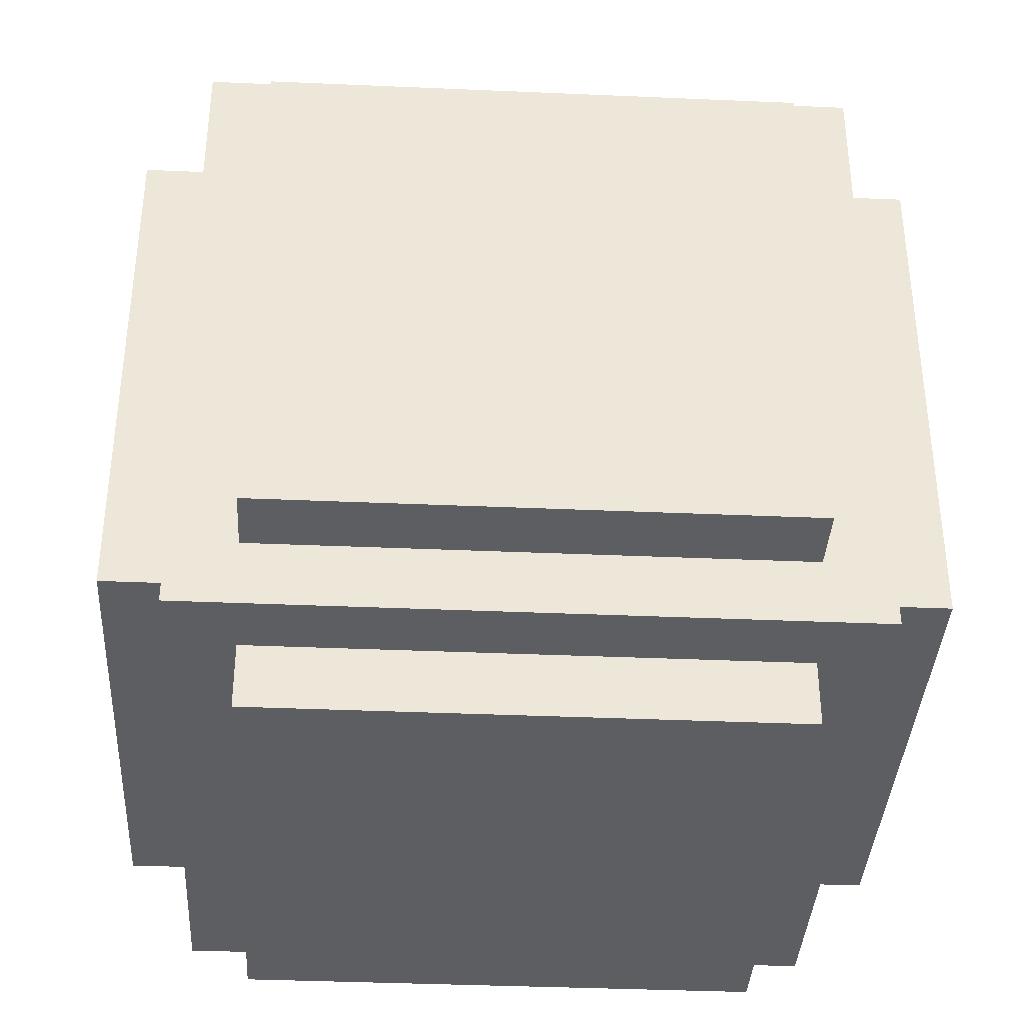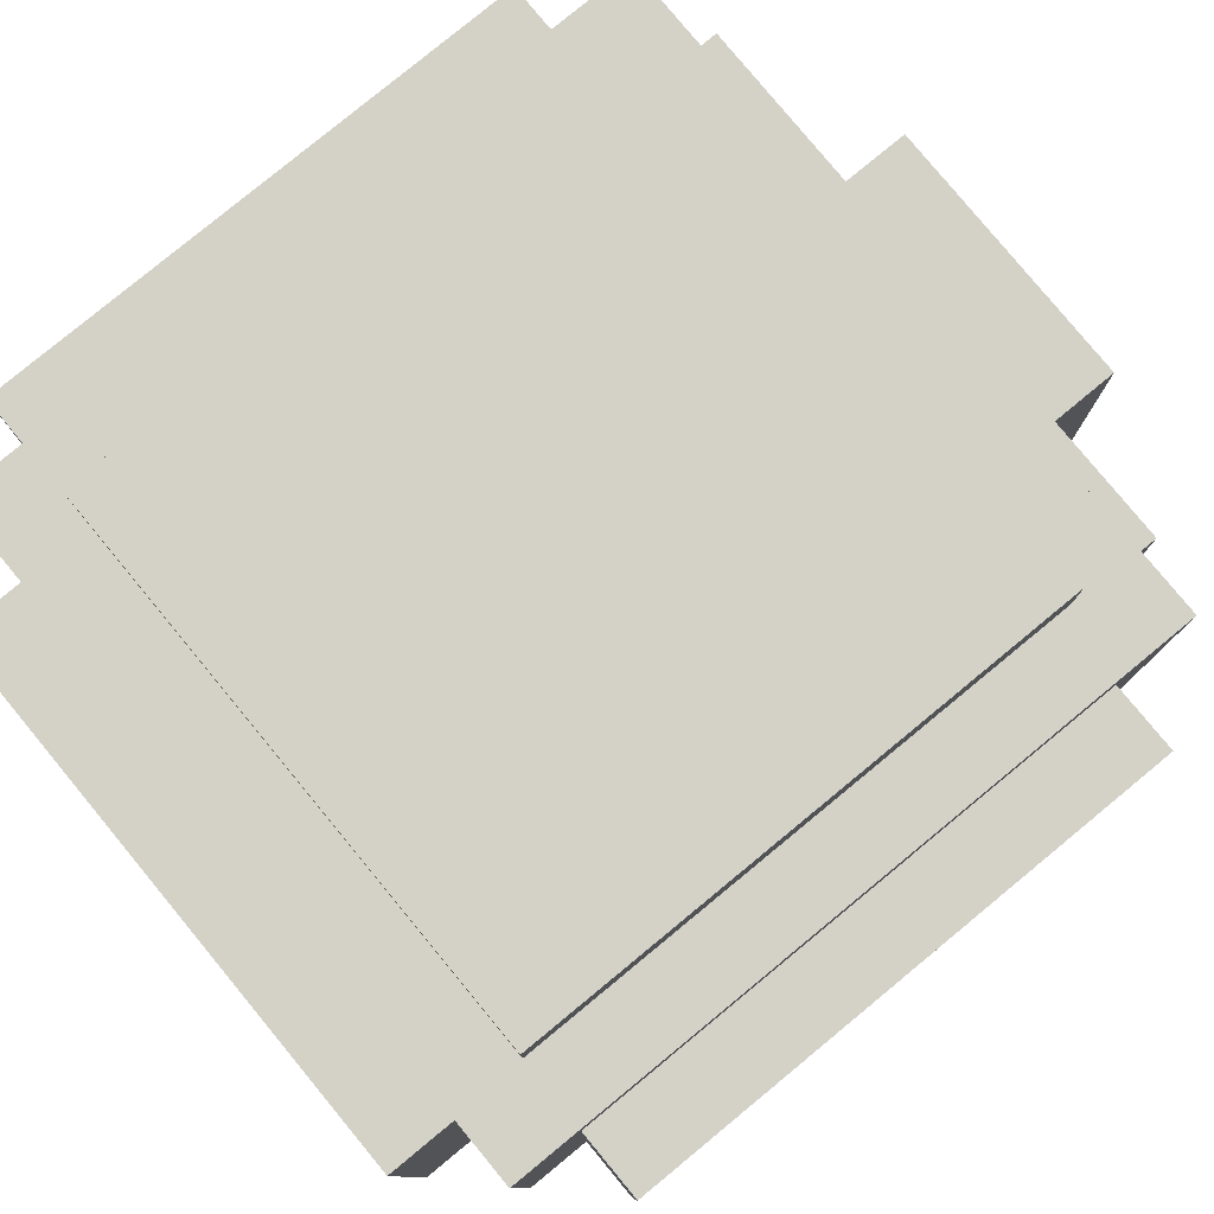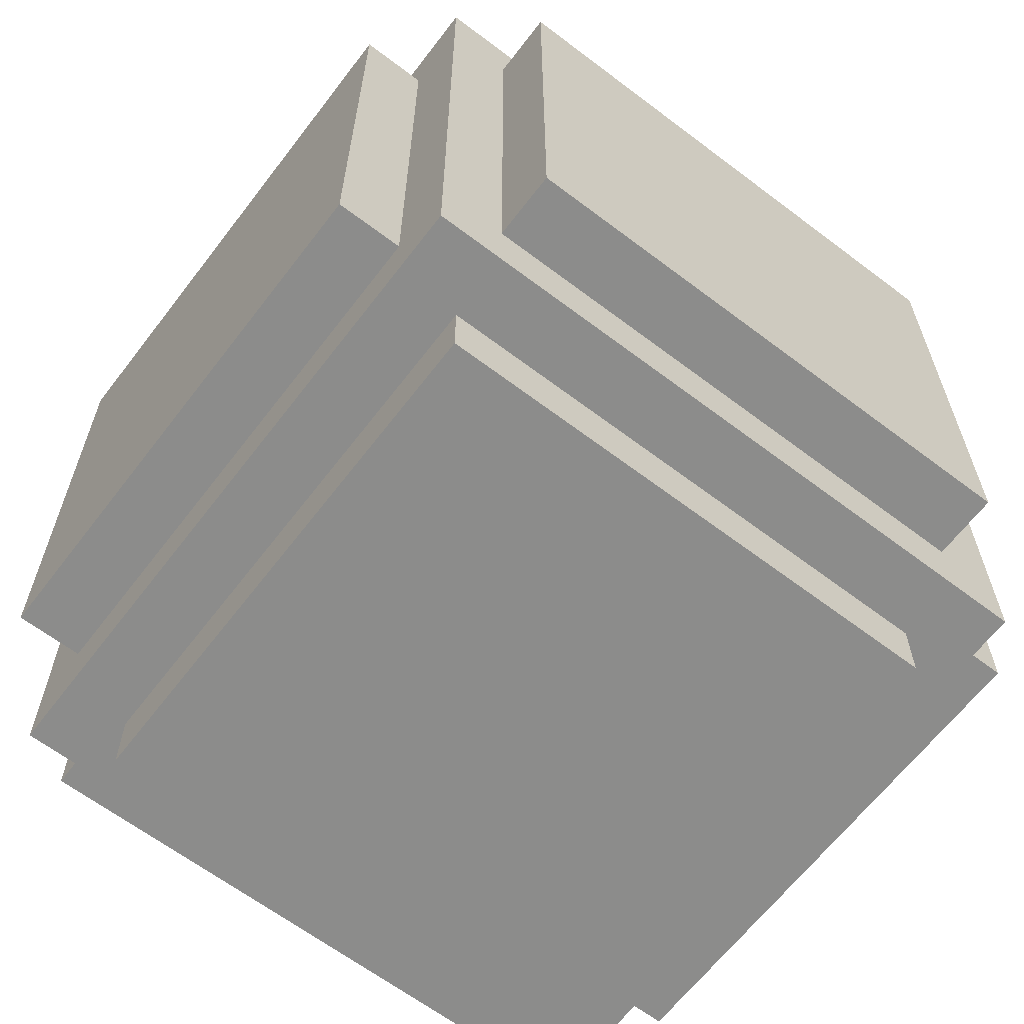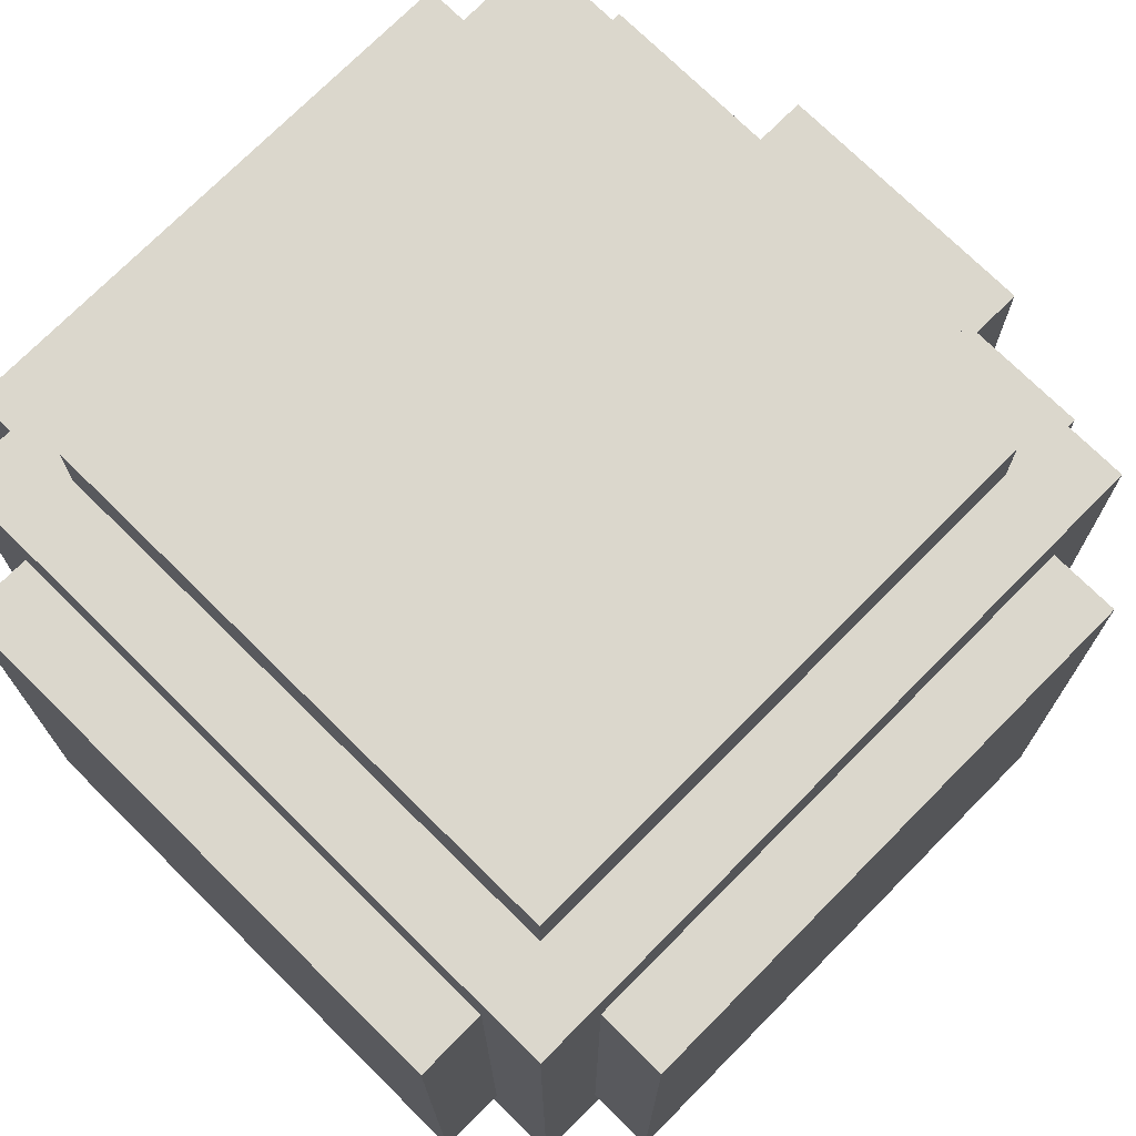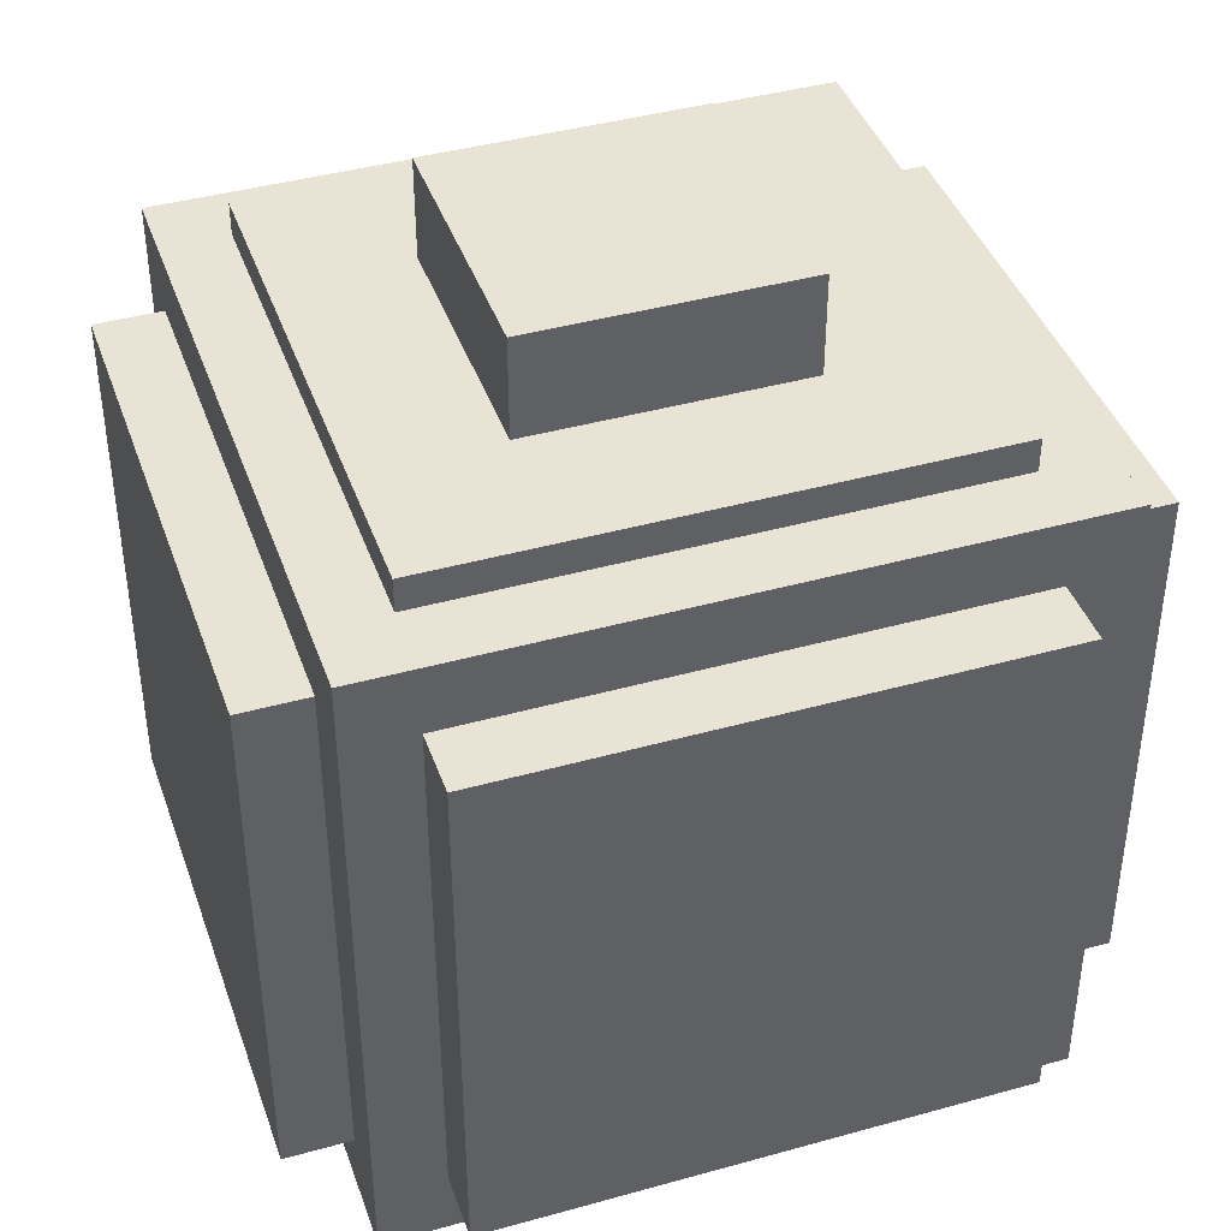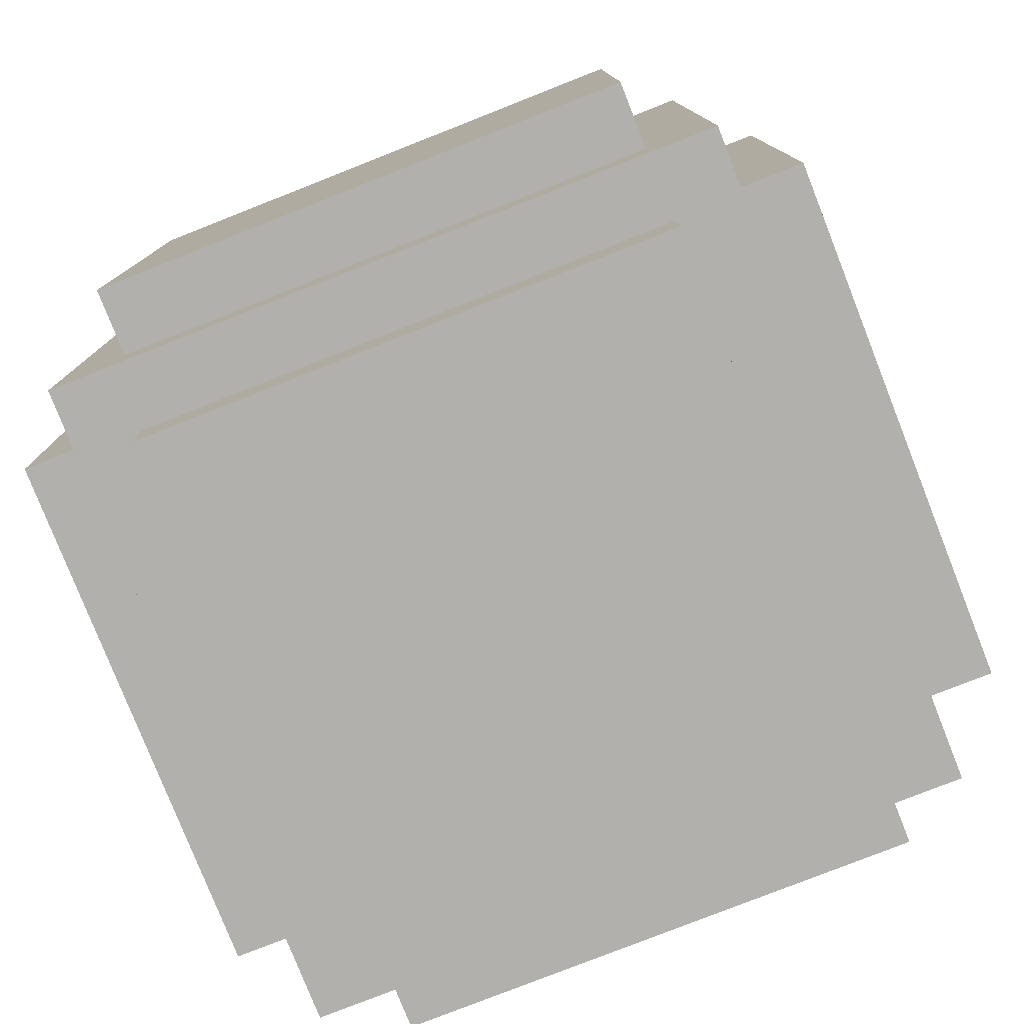
<metadata>
{"format":"obj","ext":"obj","renderer":"f3d","projection":"perspective","resolution":1024,"background":"white","views":[{"elev":-37.3,"azim":176.8,"up":"+Y"},{"elev":79.8,"azim":50.5,"up":"+Z"},{"elev":-64.1,"azim":52.6,"up":"+Y"},{"elev":73.3,"azim":44.7,"up":"+Z"},{"elev":41.3,"azim":161.3,"up":"+Y"},{"elev":-78.8,"azim":-68.5,"up":"+Y"}]}
</metadata>
<code>
o Right_ridge
v 0.6 0.9375 0.4
v 0.4 0.9375 0.4
v 0.4 0.9625 0.4
v 0.6 0.9625 0.4
v 0.4 0.9375 0.6
v 0.6 0.9375 0.6
v 0.6 0.9625 0.6
v 0.4 0.9625 0.6
v 0.35 0.725 0.4
v 0.35 0.925 0.4
v 0.375 0.925 0.4
v 0.375 0.725 0.4
v 0.35 0.925 0.6
v 0.35 0.725 0.6
v 0.375 0.725 0.6
v 0.375 0.925 0.6
v 0.6 0.725 0.65
v 0.4 0.725 0.65
v 0.4 0.725 0.625
v 0.6 0.725 0.625
v 0.4 0.925 0.65
v 0.6 0.925 0.65
v 0.6 0.925 0.625
v 0.4 0.925 0.625
v 0.625 0.7 0.375
v 0.375 0.7 0.375
v 0.375 0.95 0.375
v 0.625 0.95 0.375
v 0.375 0.7 0.625
v 0.625 0.7 0.625
v 0.625 0.95 0.625
v 0.375 0.95 0.625
v 0.6 0.675 0.4
v 0.4 0.675 0.4
v 0.4 0.7 0.4
v 0.6 0.7 0.4
v 0.4 0.675 0.6
v 0.6 0.675 0.6
v 0.6 0.7 0.6
v 0.4 0.7 0.6
v 0.65 0.925 0.4
v 0.65 0.725 0.4
v 0.625 0.725 0.4
v 0.625 0.925 0.4
v 0.65 0.725 0.6
v 0.65 0.925 0.6
v 0.625 0.925 0.6
v 0.625 0.725 0.6
v 0.6 0.925 0.35
v 0.4 0.925 0.35
v 0.4 0.925 0.375
v 0.6 0.925 0.375
v 0.4 0.725 0.35
v 0.6 0.725 0.35
v 0.6 0.725 0.375
v 0.4 0.725 0.375
v 0.55 0.95 0.45
v 0.45 0.95 0.45
v 0.45 1 0.45
v 0.55 1 0.45
v 0.45 0.95 0.55
v 0.55 0.95 0.55
v 0.55 1 0.55
v 0.45 1 0.55
f 2 4 1
f 6 8 5
f 3 7 4
f 1 7 6
f 5 3 2
f 10 12 9
f 14 16 13
f 13 9 14
f 9 15 14
f 13 11 10
f 18 20 17
f 22 24 21
f 21 17 22
f 17 23 22
f 21 19 18
f 26 28 25
f 30 32 29
f 27 31 28
f 29 25 30
f 25 31 30
f 29 27 26
f 34 36 33
f 38 40 37
f 37 33 38
f 33 39 38
f 34 40 35
f 42 44 41
f 46 48 45
f 43 47 44
f 46 42 41
f 41 47 46
f 45 43 42
f 50 52 49
f 54 56 53
f 53 49 54
f 49 55 54
f 53 51 50
f 58 60 57
f 62 64 61
f 59 63 60
f 57 63 62
f 61 59 58
f 2 3 4
f 6 7 8
f 3 8 7
f 1 4 7
f 5 8 3
f 10 11 12
f 14 15 16
f 13 10 9
f 9 12 15
f 13 16 11
f 18 19 20
f 22 23 24
f 21 18 17
f 17 20 23
f 21 24 19
f 26 27 28
f 30 31 32
f 27 32 31
f 29 26 25
f 25 28 31
f 29 32 27
f 34 35 36
f 38 39 40
f 37 34 33
f 33 36 39
f 34 37 40
f 42 43 44
f 46 47 48
f 43 48 47
f 46 45 42
f 41 44 47
f 45 48 43
f 50 51 52
f 54 55 56
f 53 50 49
f 49 52 55
f 53 56 51
f 58 59 60
f 62 63 64
f 59 64 63
f 57 60 63
f 61 64 59

</code>
